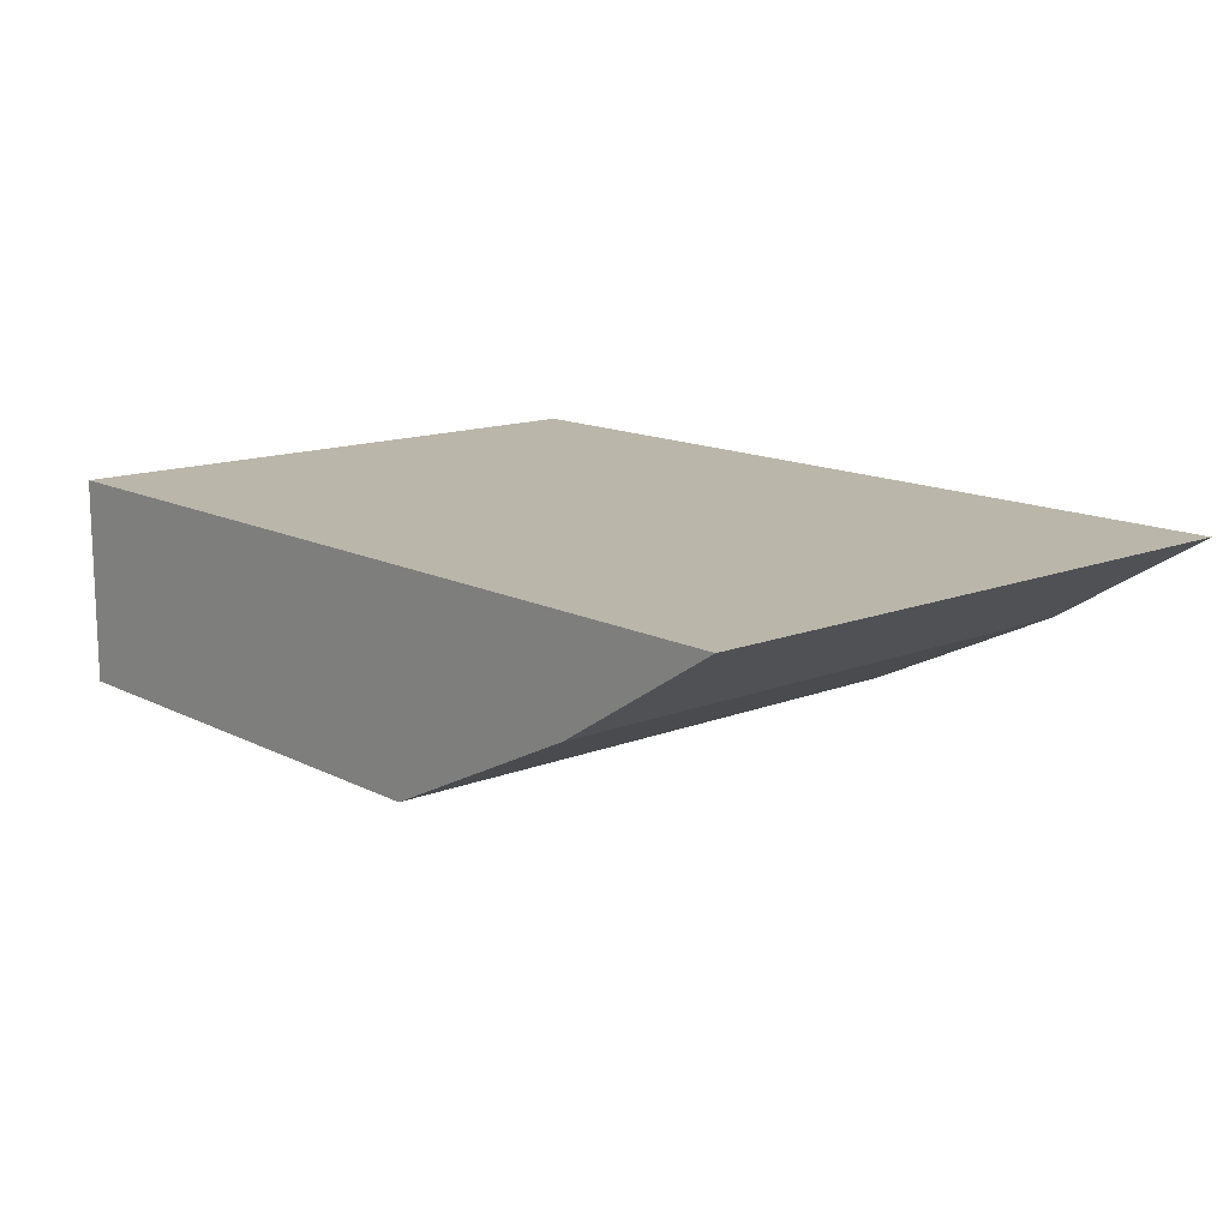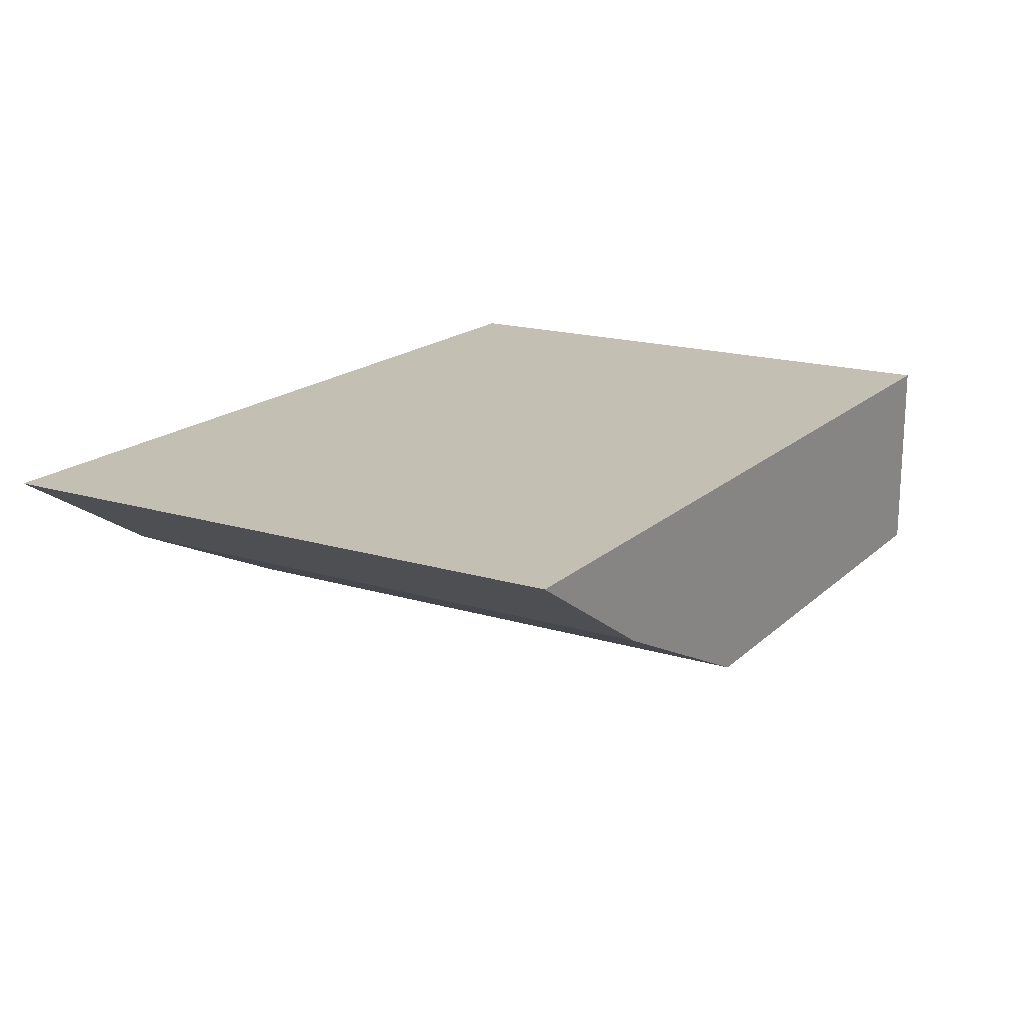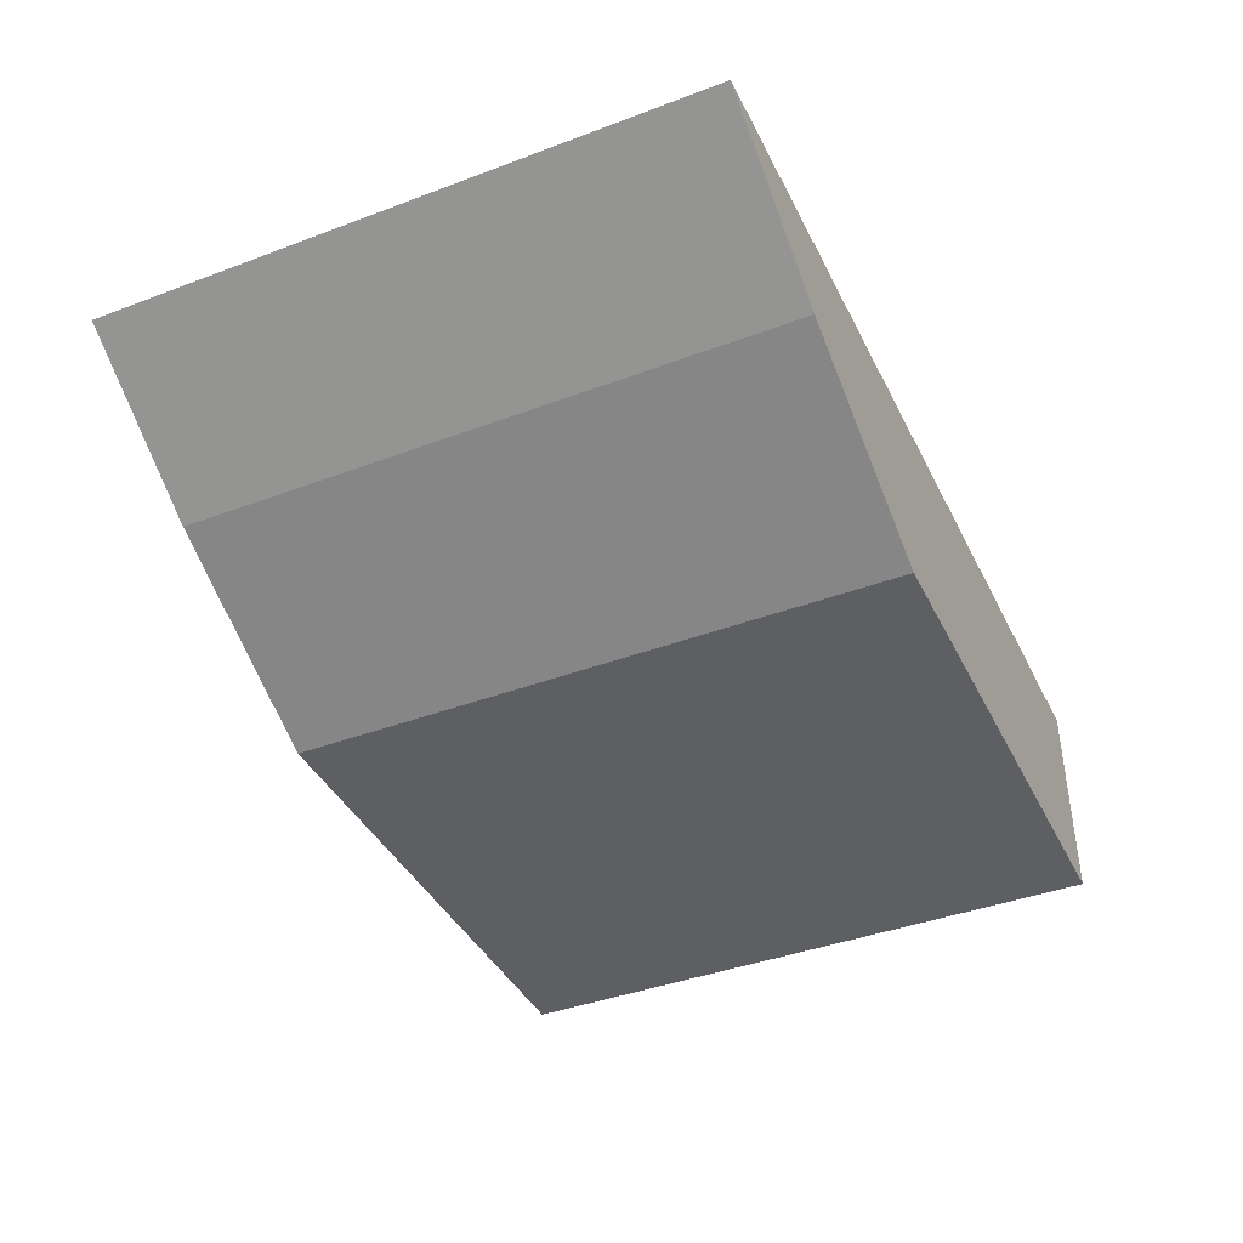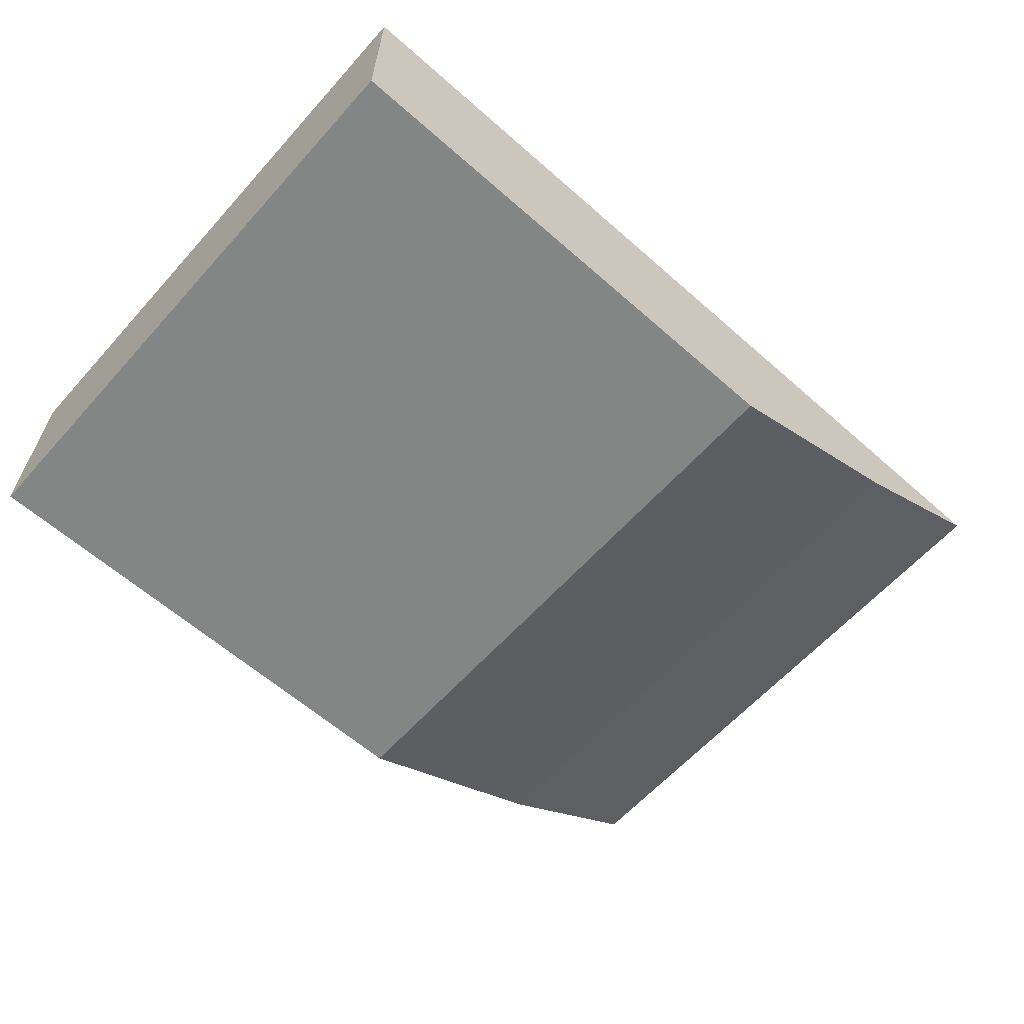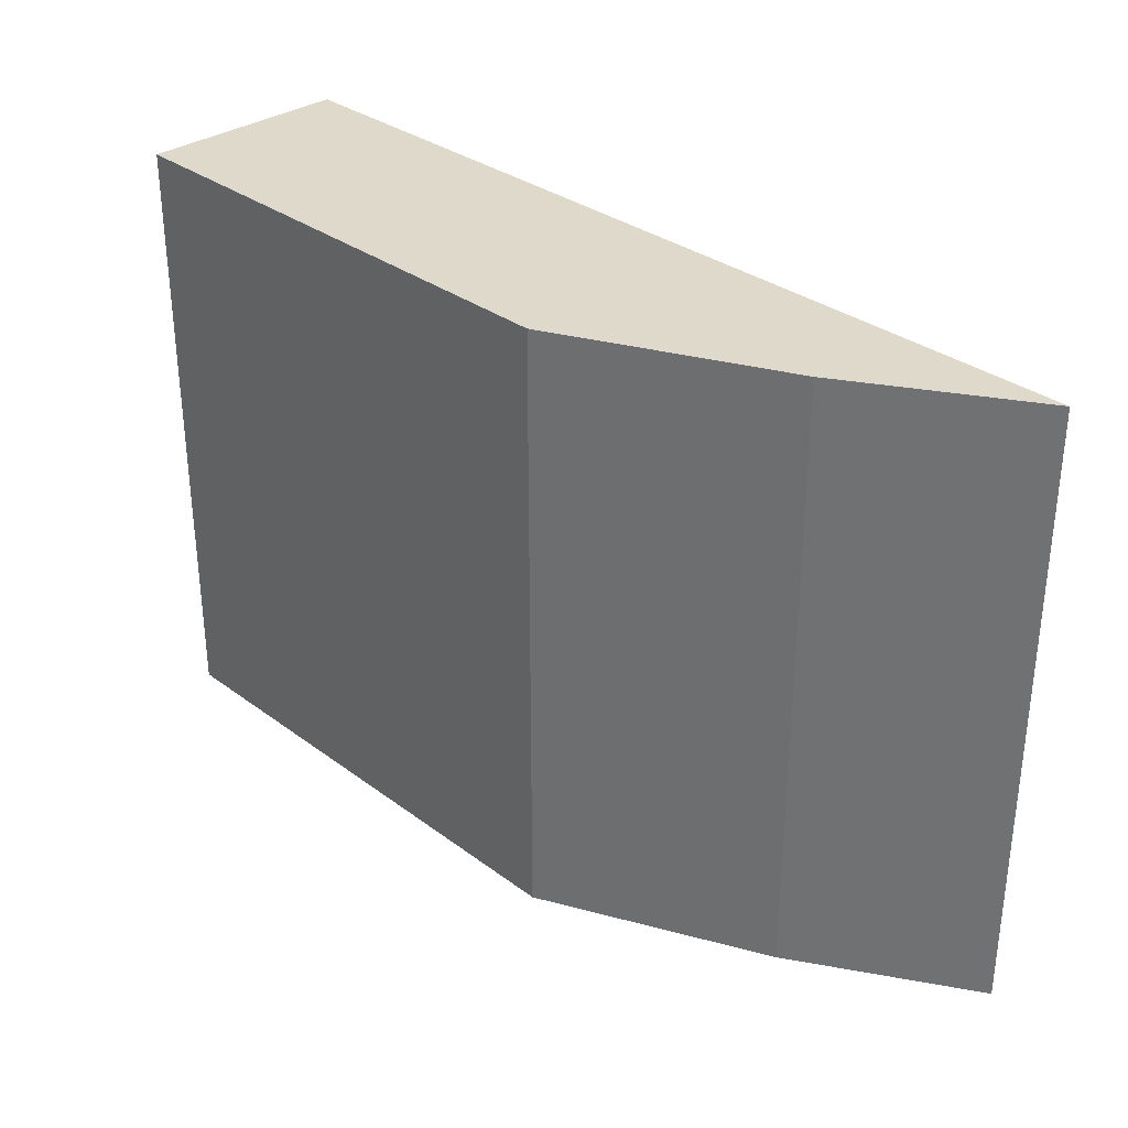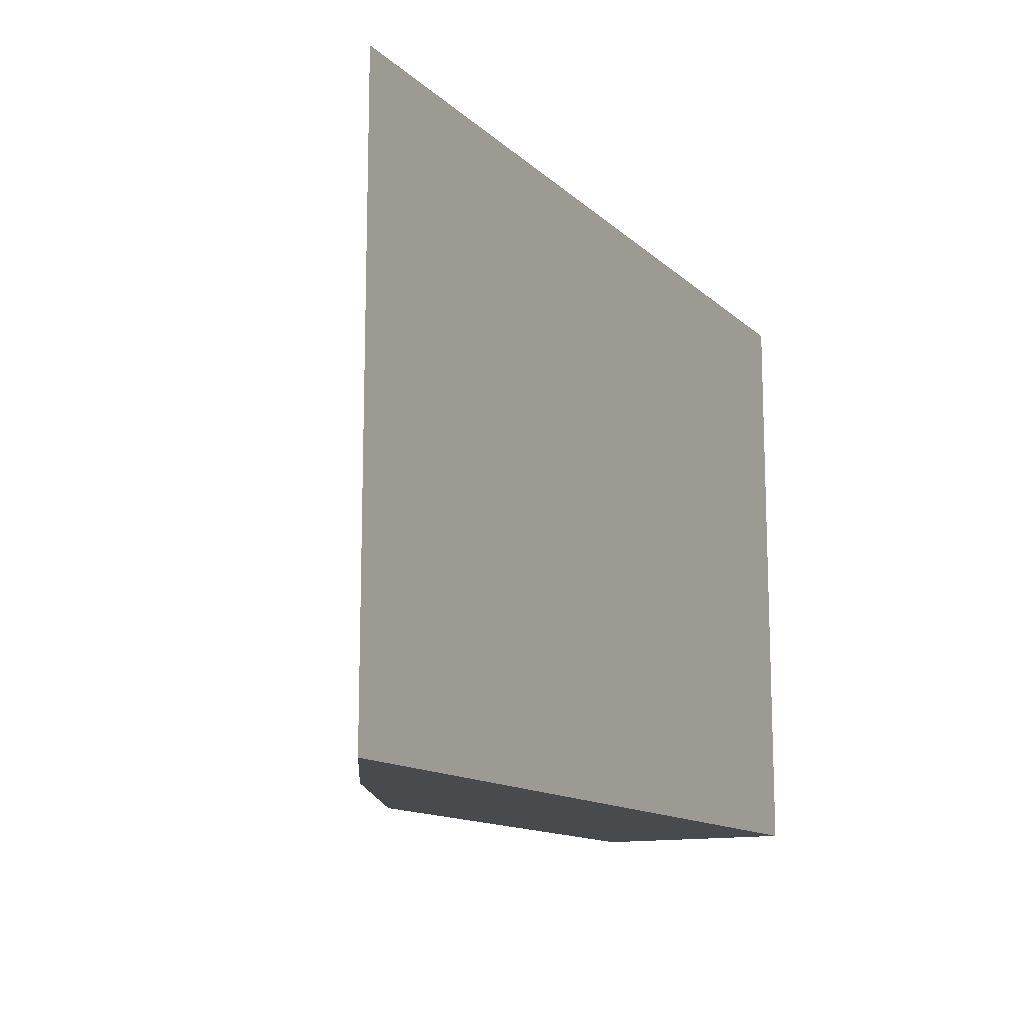
<metadata>
{"format":"obj","ext":"obj","renderer":"f3d","projection":"perspective","resolution":1024,"background":"white","views":[{"elev":13.8,"azim":-131.4,"up":"+Z"},{"elev":17.7,"azim":-59.1,"up":"+Z"},{"elev":-40.6,"azim":-65.3,"up":"+Z"},{"elev":-61.6,"azim":138.2,"up":"+Z"},{"elev":32.3,"azim":-134.0,"up":"+Y"},{"elev":-13.2,"azim":-61.9,"up":"+Y"}]}
</metadata>
<code>
g COL_PB_Gauntlet07_Segment_Medium_LogSwingRhinoPit_BaseHigher (3)
v -0 -14.25 2.5
v -22.75 -14.25 2.5
v -0 1 2.5
v -22.75 1 2.5
v -13 -14.25 -2.75
v -0 -14.25 -2.75
v -13 1 -2.75
v -0 1 -2.75
v -22.75 -14.25 2.5
v -18.5 -14.25 -0.125
v -18.5 1 -0.125
v -22.75 1 2.5
v -18.5 -14.25 -0.125
v -13 -14.25 -2.75
v -13 1 -2.75
v -18.5 1 -0.125
v -0 1 -2.75
v -0 -14.25 -0.125
v -0 1 -0.125
v -0 -14.25 -2.75
v -0 -14.25 2.5
v -0 1 2.5
v -18.5 1 -0.125
v -0 1 -0.125
v -0 1 2.5
v -22.75 1 2.5
v -13 1 -2.75
v -0 1 -2.75
v -0 -14.25 -0.125
v -13 -14.25 -2.75
v -18.5 -14.25 -0.125
v -0 -14.25 -2.75
v -0 -14.25 2.5
v -22.75 -14.25 2.5
g COL_PB_Gauntlet07_Segment_Medium_LogSwingRhinoPit_BaseHigher (3)_0
f 3 2 1
f 3 4 2
f 7 6 5
f 7 8 6
f 11 10 9
f 11 9 12
f 15 14 13
f 15 13 16
f 19 18 17
f 18 20 17
f 22 21 19
f 21 18 19
f 25 24 23
f 25 23 26
f 24 28 27
f 24 27 23
f 31 30 29
f 30 32 29
f 34 31 33
f 31 29 33

</code>
